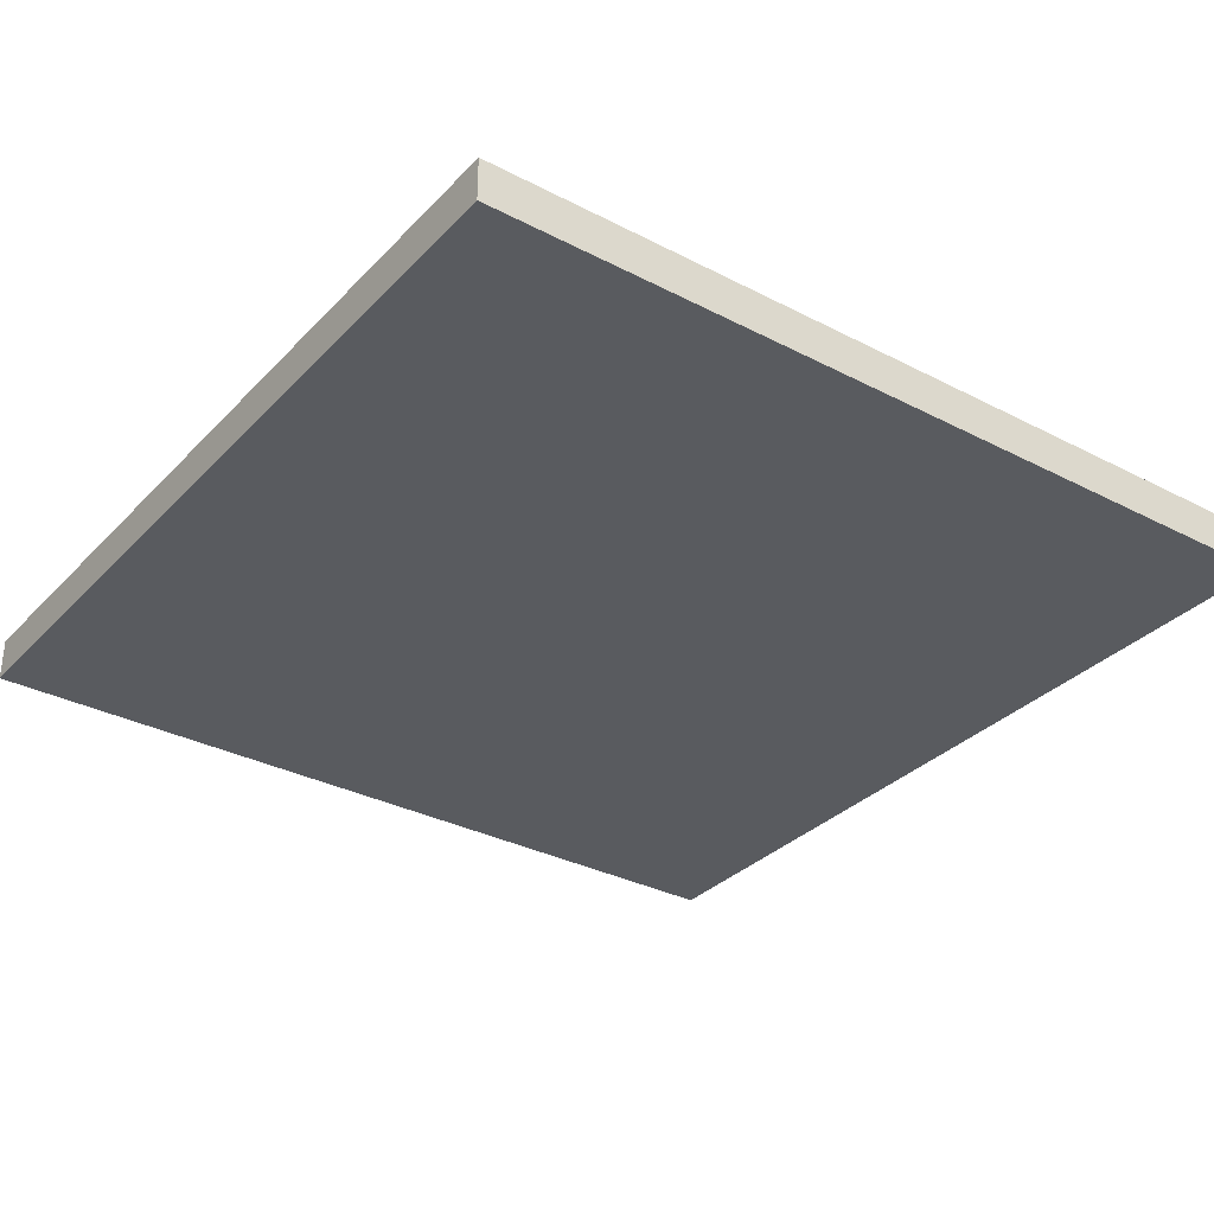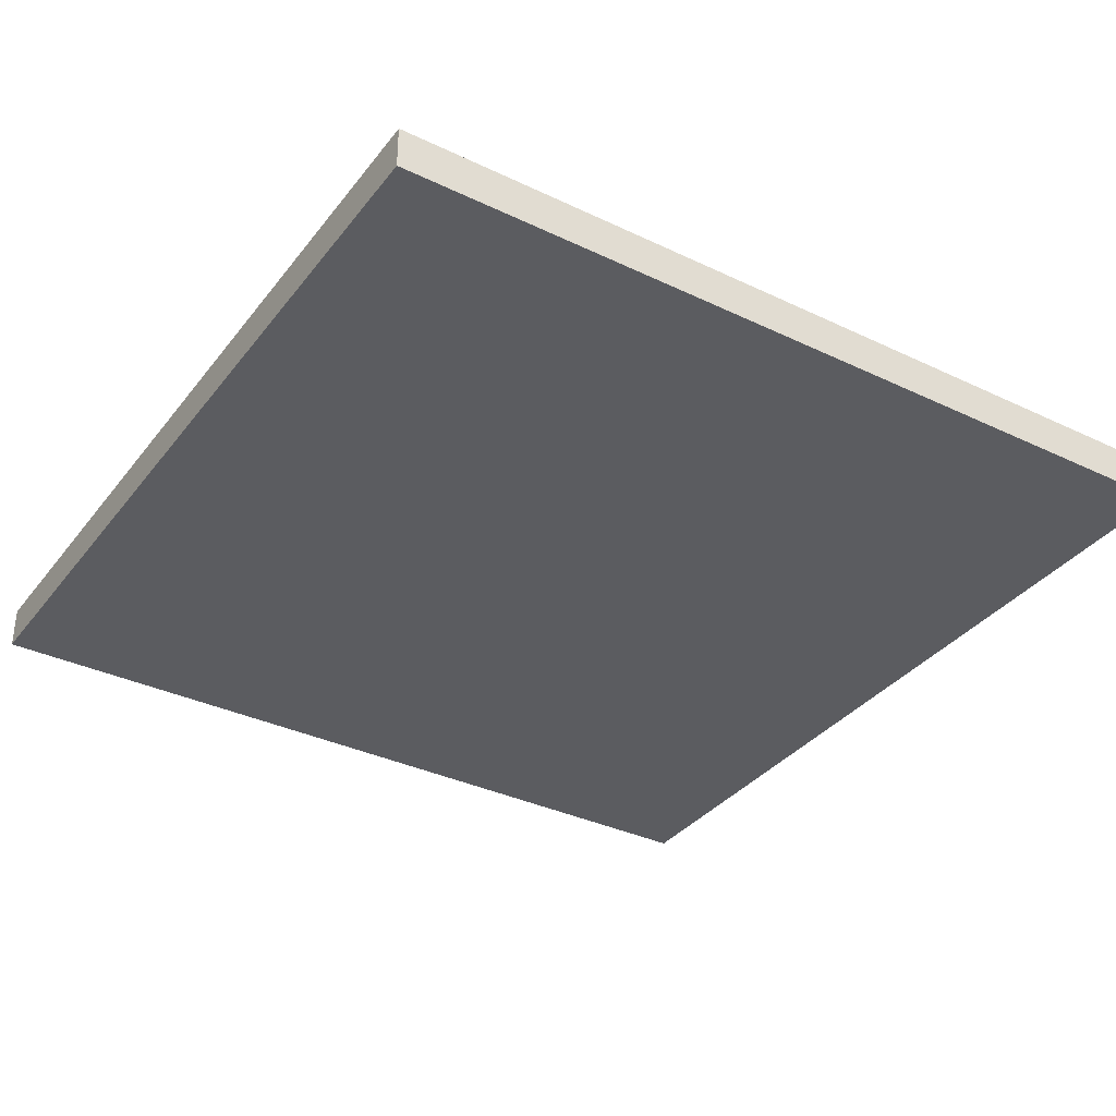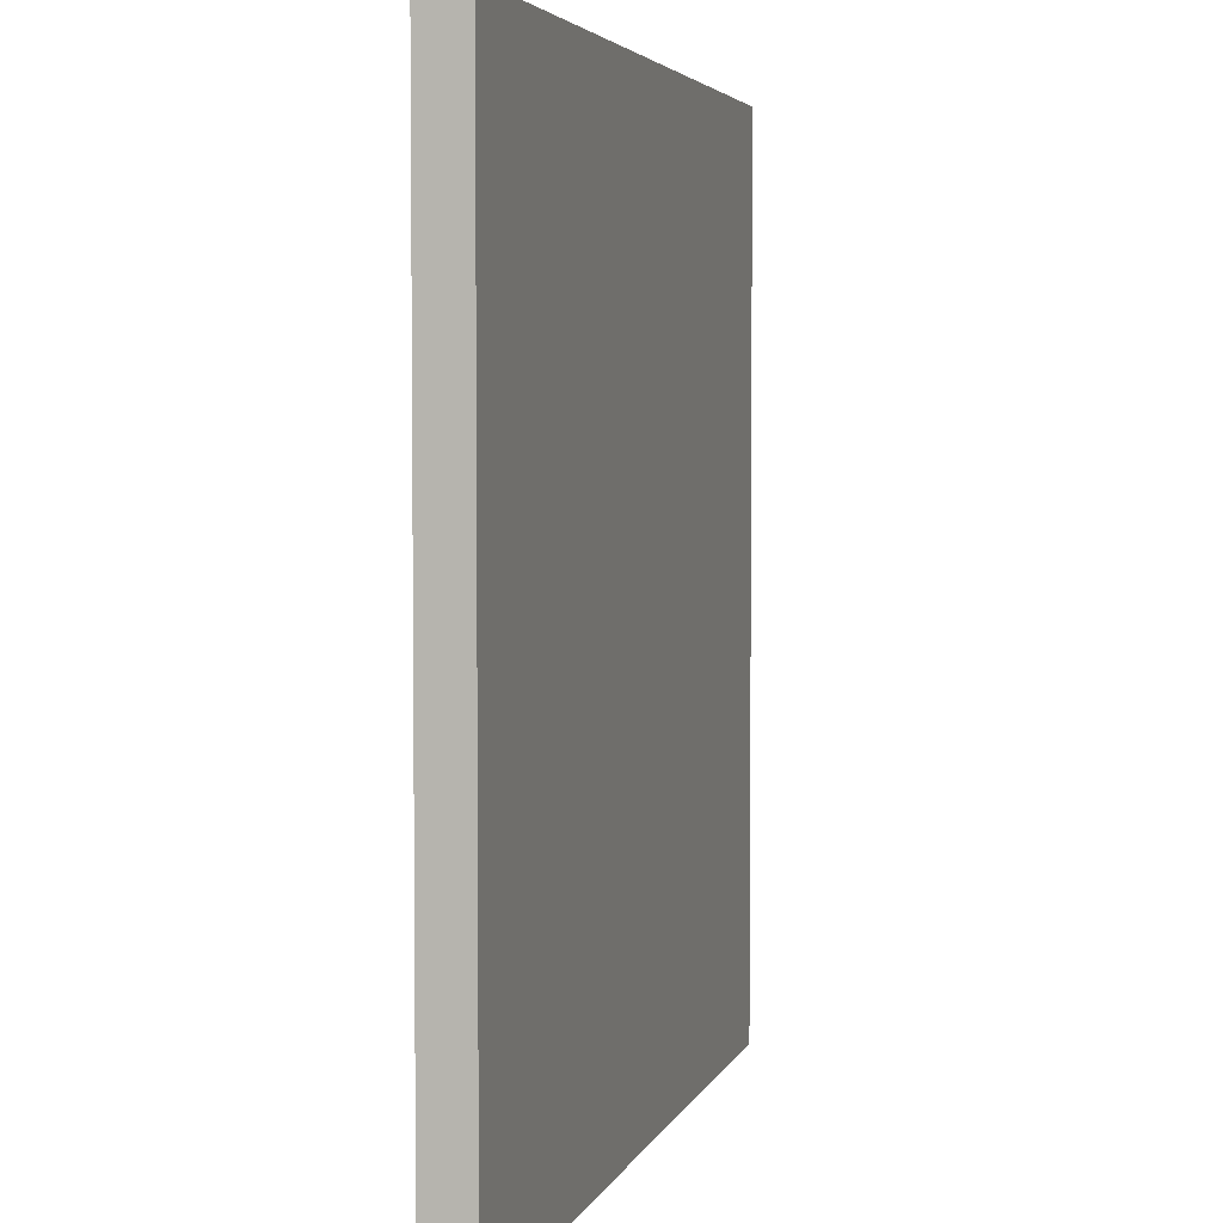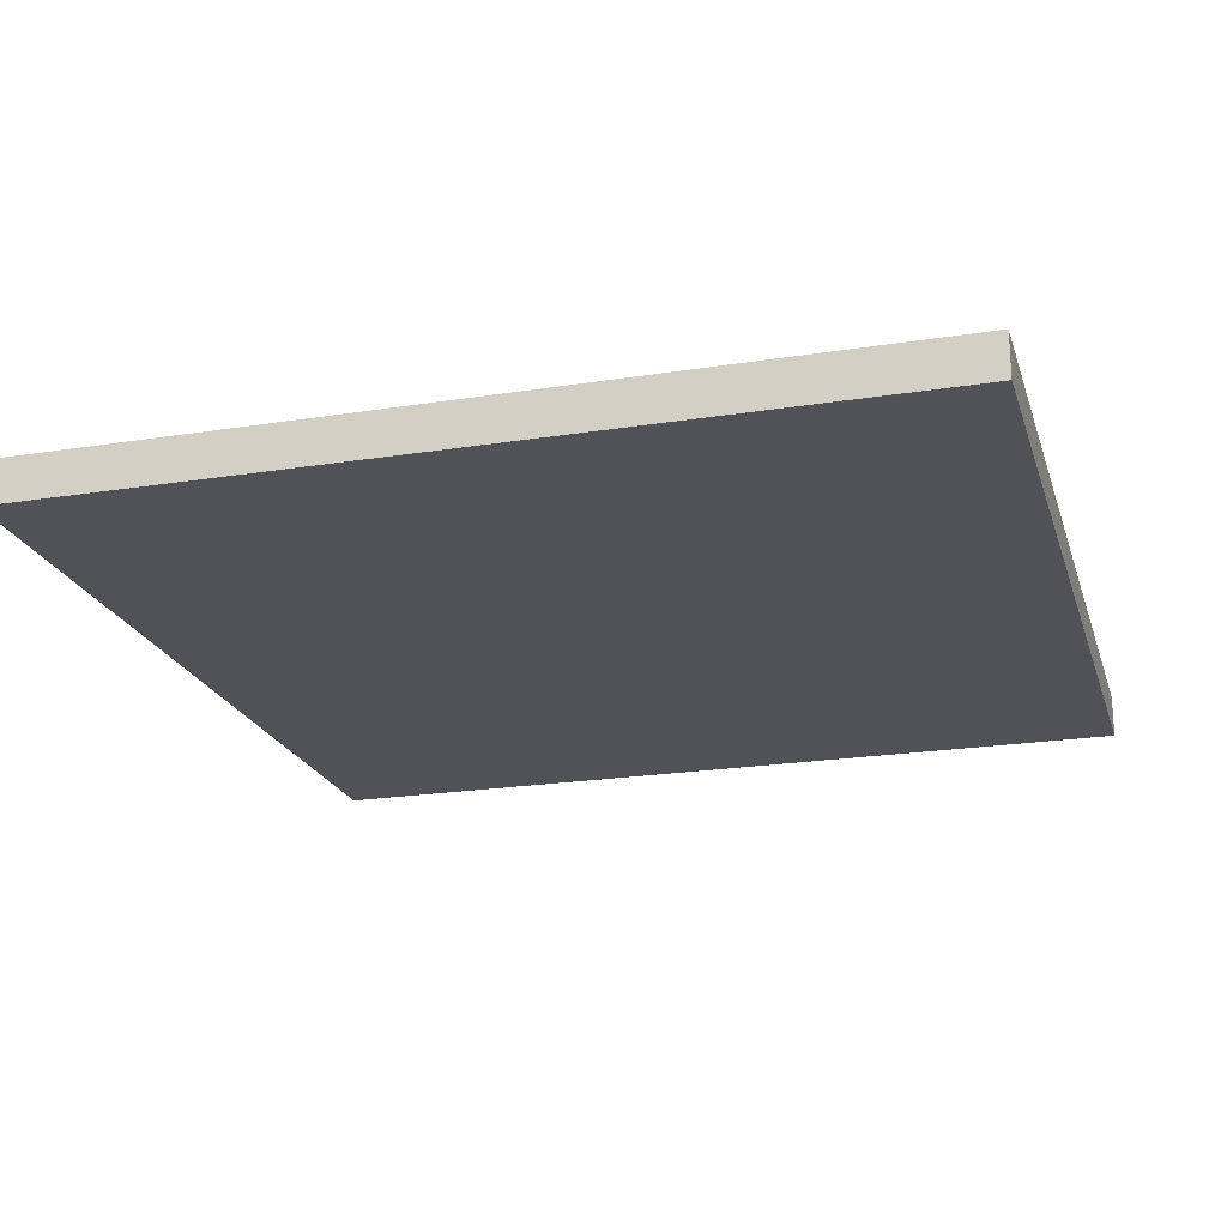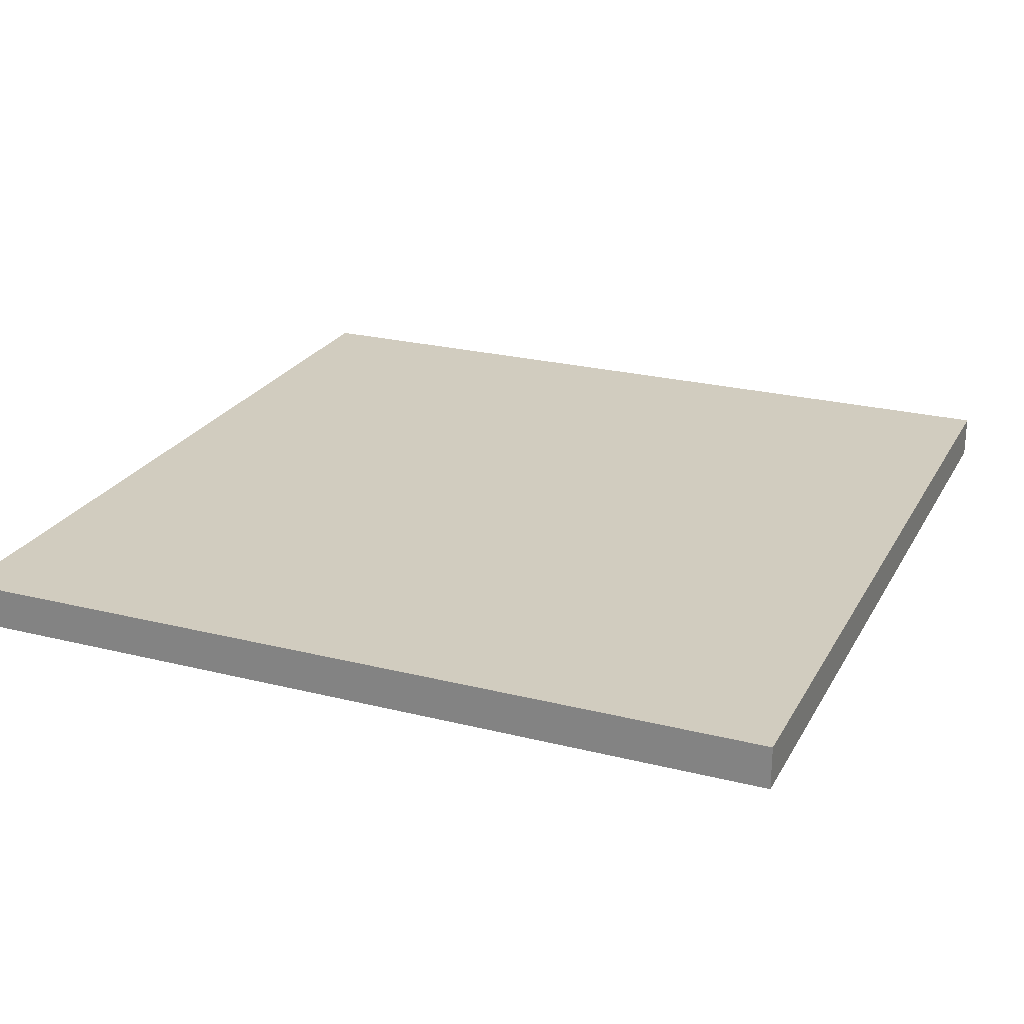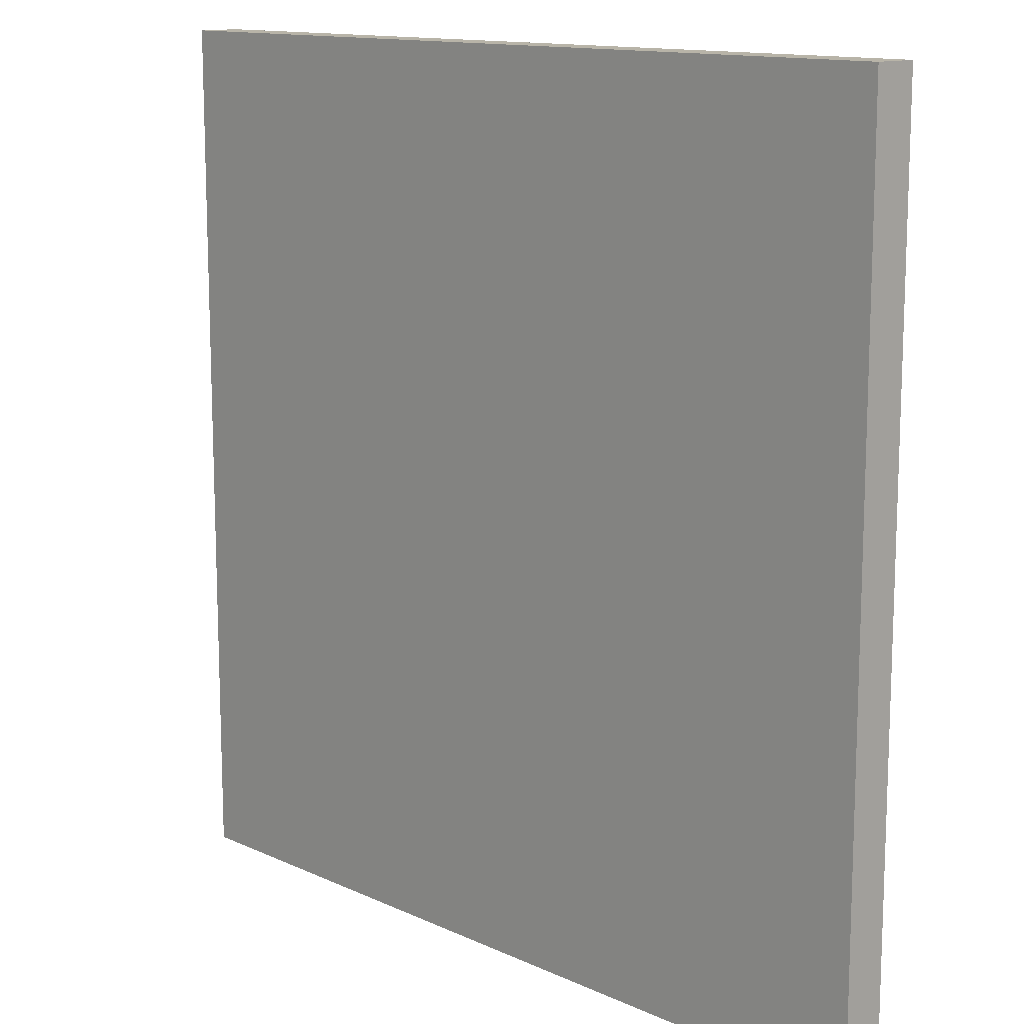
<metadata>
{"format":"obj","ext":"obj","renderer":"f3d","projection":"perspective","resolution":1024,"background":"white","views":[{"elev":-32.5,"azim":-125.8,"up":"+Y"},{"elev":-35.0,"azim":-32.4,"up":"+Y"},{"elev":4.0,"azim":-75.6,"up":"+Z"},{"elev":-21.5,"azim":-74.3,"up":"+Y"},{"elev":23.9,"azim":-157.3,"up":"+Y"},{"elev":13.0,"azim":-133.7,"up":"+Z"}]}
</metadata>
<code>
o
v -2 0 2
v -2 0 -2
v -2 0.2 2
v -2 0.2 -2
v 2 0 2
v 2 0 -2
v 2 0.2 2
v 2 0.2 -2
v -2 0 2
v -2 0.2 2
v 2 0 2
v 2 0.2 2
v -2 0 -2
v -2 0.2 -2
v 2 0 -2
v 2 0.2 -2
v -2 0 2
v 2 0 2
v -1.9 0 1.9
v 1.9 0 1.9
v -1.9 0 -1.9
v 1.9 0 -1.9
v -2 0 -2
v 2 0 -2
v -2 0.2 2
v 2 0.2 2
v -1.9 0.2 1.9
v 1.9 0.2 1.9
v -1.8 0.2 1.8
v 1.8 0.2 1.8
v -1.7 0.2 1.7
v 1.7 0.2 1.7
v -1.6 0.2 1.6
v 1.6 0.2 1.6
v -1.6 0.2 -1.5
v 1.6 0.2 -1.5
v -1.7 0.2 -1.6
v 1.7 0.2 -1.6
v -1.8 0.2 -1.8
v 1.8 0.2 -1.8
v -1.9 0.2 -1.9
v 1.9 0.2 -1.9
v -2 0.2 -2
v 2 0.2 -2
f 3 2 1
f 4 2 3
f 5 6 7
f 7 6 8
f 11 10 9
f 12 10 11
f 13 14 15
f 15 14 16
f 19 18 17
f 20 18 19
f 21 19 17
f 21 20 19
f 22 18 20
f 22 20 21
f 23 21 17
f 23 22 21
f 24 18 22
f 24 22 23
f 25 26 27
f 27 26 28
f 27 28 29
f 29 28 30
f 29 30 31
f 31 30 32
f 31 32 33
f 33 32 34
f 31 33 35
f 33 34 35
f 34 32 36
f 35 34 36
f 29 31 37
f 31 35 37
f 35 36 37
f 36 32 38
f 37 36 38
f 32 30 38
f 27 29 39
f 29 37 39
f 37 38 39
f 38 30 40
f 39 38 40
f 30 28 40
f 25 27 41
f 27 39 41
f 39 40 41
f 40 28 42
f 41 40 42
f 28 26 42
f 25 41 43
f 41 42 43
f 42 26 44
f 43 42 44

</code>
